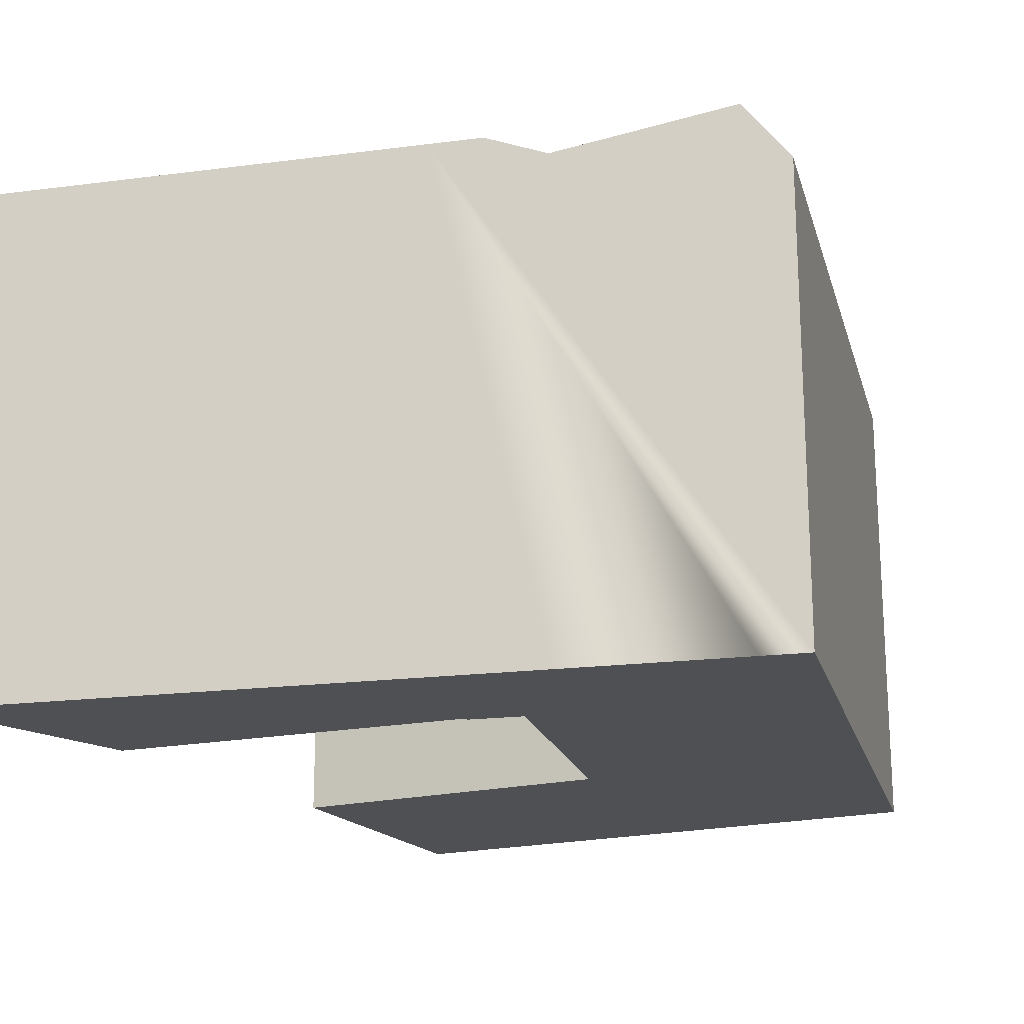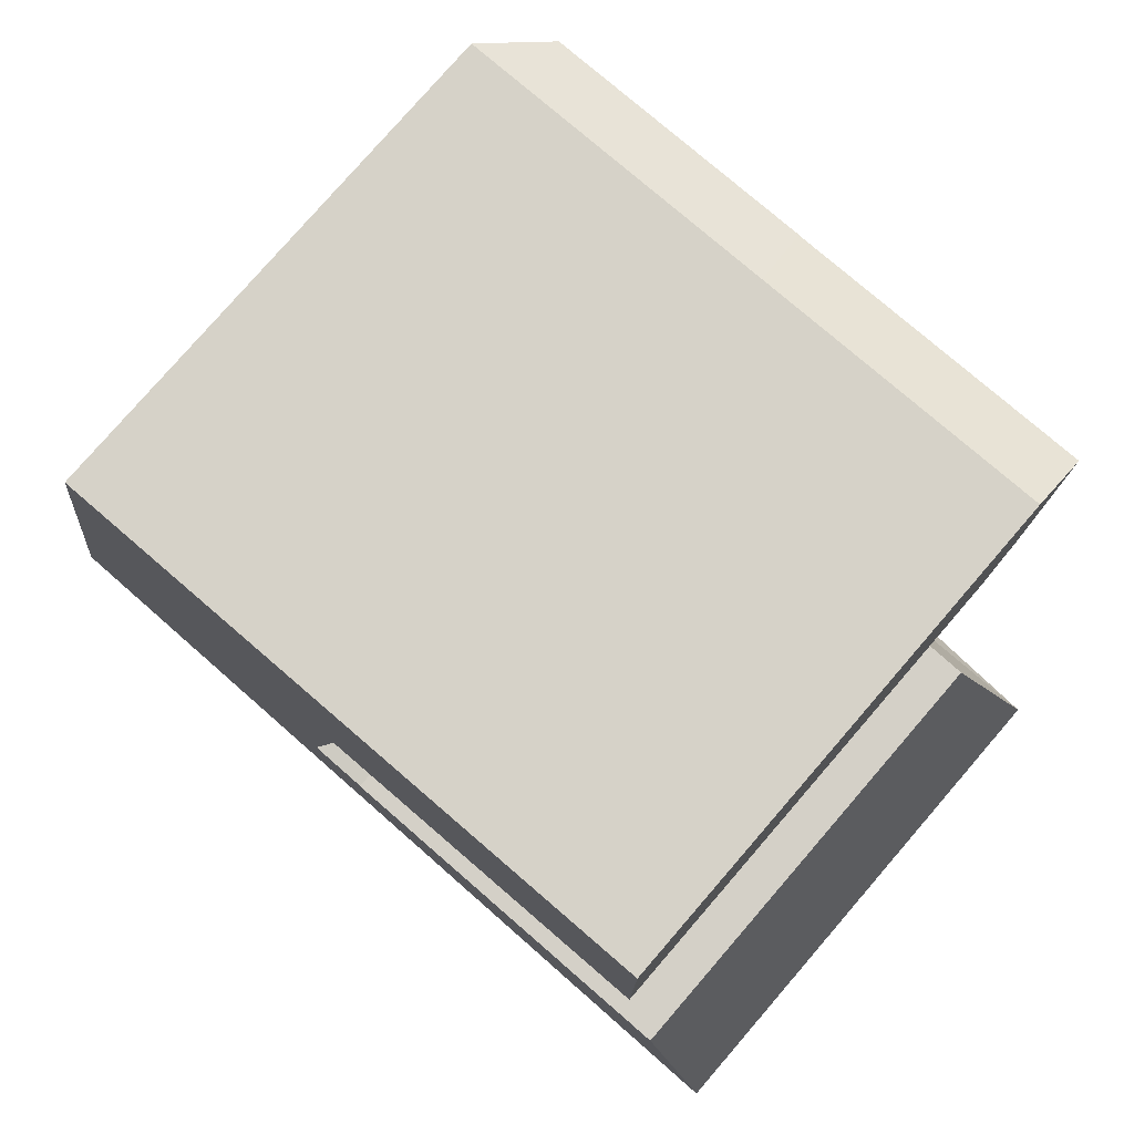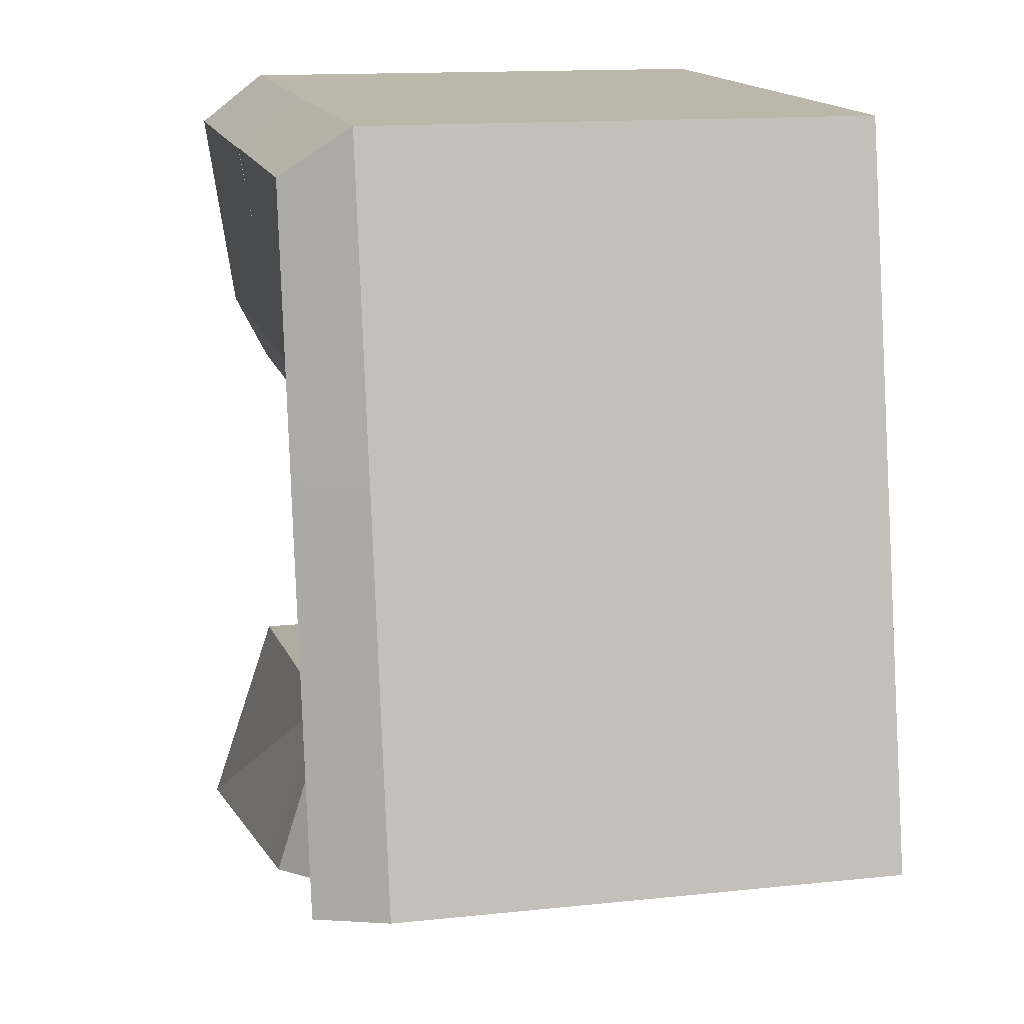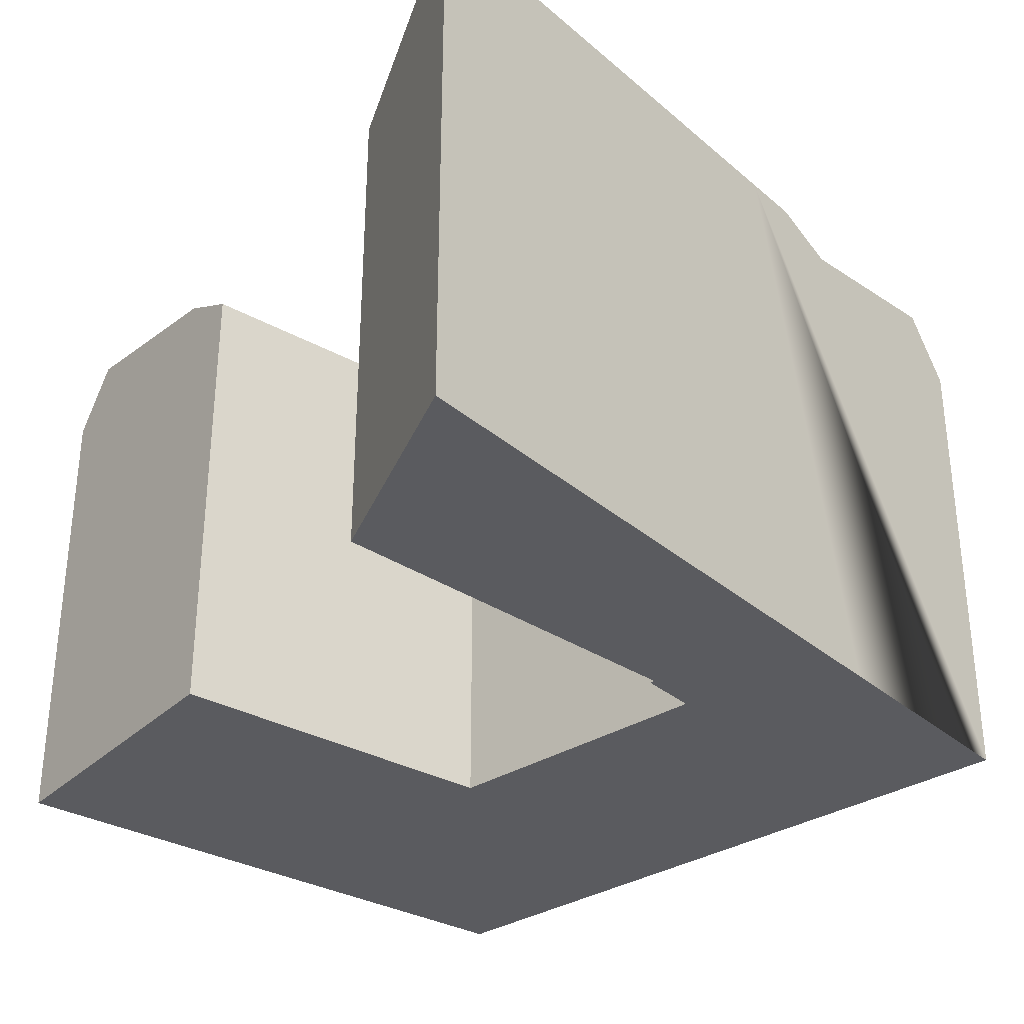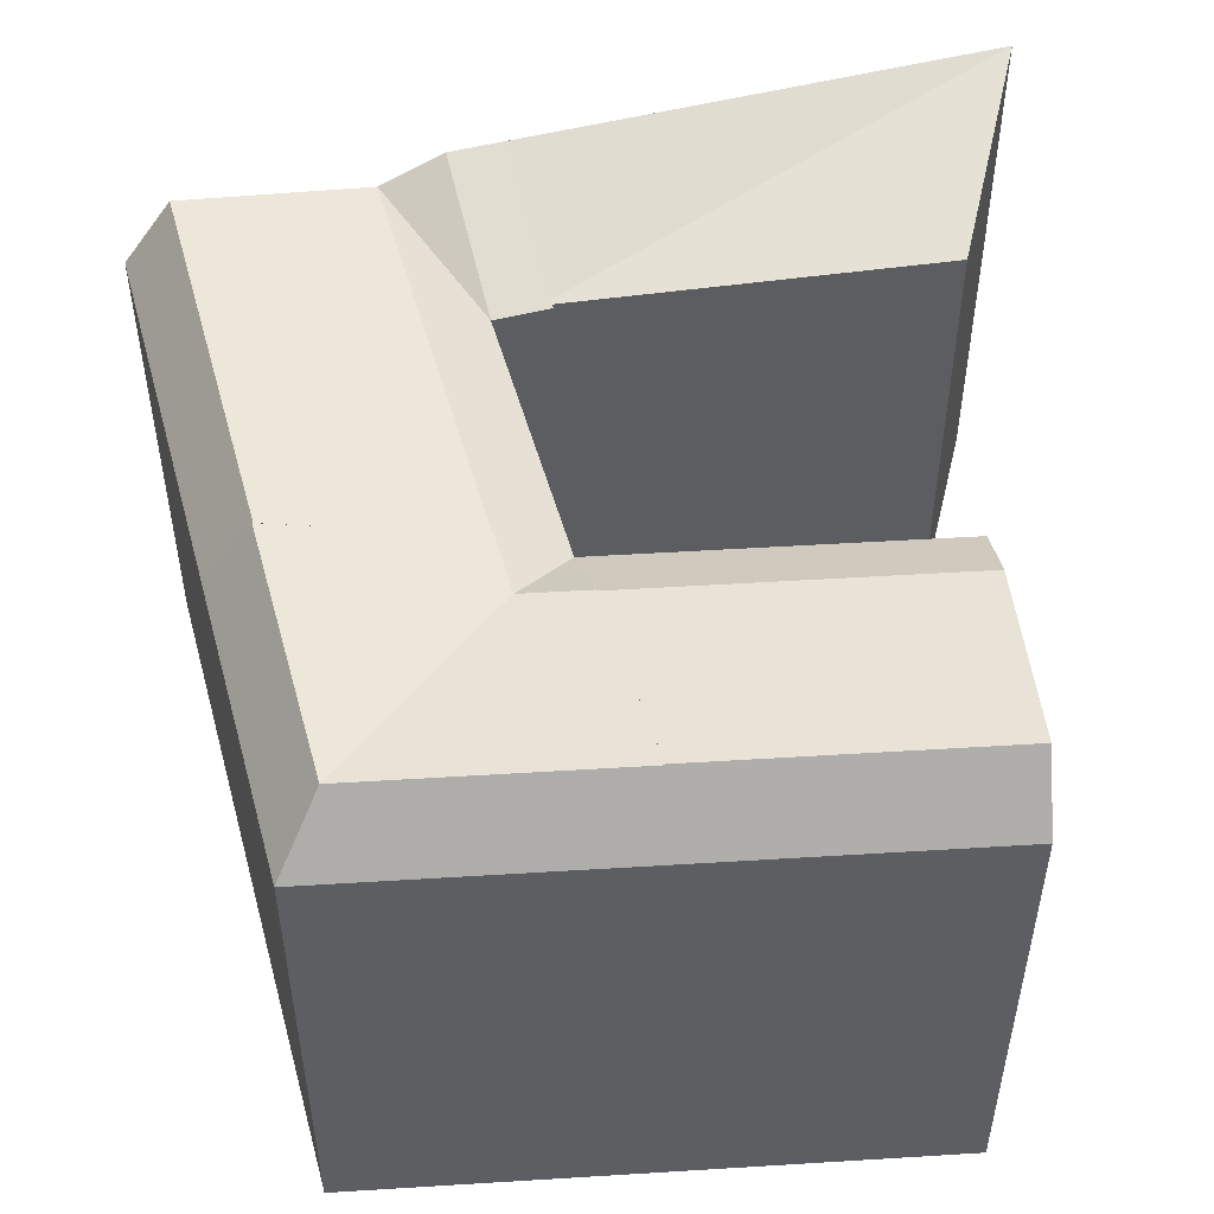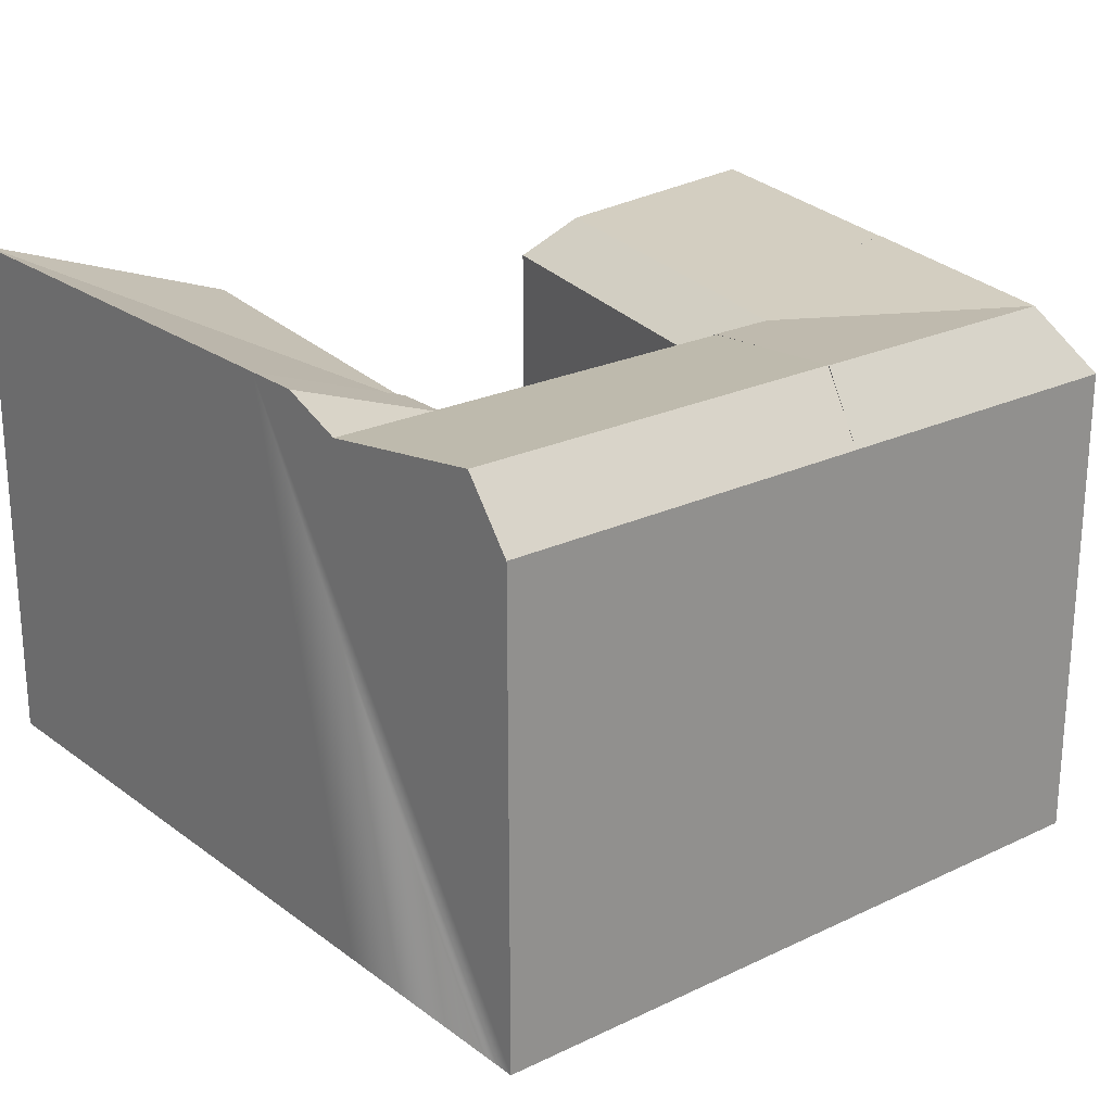
<metadata>
{"format":"obj","ext":"obj","renderer":"f3d","projection":"perspective","resolution":1024,"background":"white","views":[{"elev":-19.0,"azim":-154.8,"up":"+Y"},{"elev":78.2,"azim":40.8,"up":"+Z"},{"elev":13.8,"azim":-103.5,"up":"+Z"},{"elev":-32.8,"azim":141.9,"up":"+Y"},{"elev":50.5,"azim":-4.5,"up":"+Y"},{"elev":23.6,"azim":-117.8,"up":"+Y"}]}
</metadata>
<code>
v  31.28 -1.4e-16 2.287
v  14.43 1.783e-16 -2.912
v  34.28 4.237e-16 -6.919
v  15.26 -2.126e-16 3.473
v  1.263 -4.018e-16 6.562
v  15.64 1.221e-06 15.68
v  2.992 1.221e-06 15.54
v  13.42 -2.516e-16 4.109
v  0 0 0
v  15.73 -2.23e-16 3.642
v  14.47 1.788e-16 -2.92
v  1.96 2.422e-17 -0.3956
v  12.15 1.502e-16 -2.453
v  9.527 1.177e-16 -1.923
v  18.11 1.221e-06 28.47
v  5.454 1.221e-06 28.33
v  20.52 1.221e-06 28.5
v  29.72 1.221e-06 28.6
v  29.72 1.221e-06 26.6
v  29.76 1.221e-06 18.52
v  18.05 1.221e-06 15.71
v  29.77 1.221e-06 15.84
v  14.43 22.3 -2.913
v  34.28 22.3 -6.919
v  31.28 19.89 2.286
v  15.26 19.89 3.472
v  12.91 21.27 15.65
v  12.91 21.26 15.65
v  8.4 21.95 15.6
v  12.97 21.26 15.65
v  12.97 21.23 15.65
v  15.65 19.89 15.68
v  15.65 19.89 15.68
v  18.05 19.89 15.71
v  29.77 19.89 15.84
v  16.15 21.26 18.31
v  16.15 21.23 18.31
v  16.16 21.26 18.37
v  16.16 21.27 18.37
v  17.72 1.221e-06 26.47
v  16.16 1.221e-06 18.37
v  17.73 22.47 26.51
v  17.73 22.42 26.51
v  17.73 1.221e-06 26.51
v  18.11 19.89 28.47
v  14.47 22.3 -2.921
v  9.528 21.26 -1.924
v  0.0004226 19.89 -0.0006291
v  12.15 22.3 -2.454
v  1.96 22.47 -0.3963
v  29.72 19.89 28.6
v  29.76 21.26 18.52
v  29.72 22.47 26.6
v  20.52 19.89 28.5
v  5.454 19.89 28.33
v  17.72 22.47 26.47
v  2.992 19.89 15.54
v  2.992 19.89 15.54
v  1.263 19.89 6.561
v  4.992 22.42 15.56
v  4.992 22.47 15.56
v  5.028 22.46 15.56
v  15.73 19.89 3.641
v  13.42 19.89 4.108
v  20.13 22.47 26.5
v  18.57 21.26 18.39
v  10.79 21.26 4.638
v  3.224 22.47 6.165
v  5.033 22.47 15.56
v  7.076 22.47 26.39
v  5.033 22.46 15.56
v  13.47 21.26 18.28
g defaultobject
f 1 2 3
f 2 1 4
f 5 6 7
f 6 5 8
f 8 5 9
f 8 9 10
f 10 9 11
f 11 9 12
f 11 12 13
f 13 12 14
f 7 15 16
f 15 7 17
f 17 7 18
f 18 7 19
f 19 7 20
f 20 7 6
f 20 6 21
f 20 21 22
f 1 2 3
f 2 1 4
f 5 6 7
f 6 5 8
f 8 5 9
f 8 9 10
f 10 9 11
f 11 9 12
f 11 12 13
f 13 12 14
f 7 15 16
f 15 7 17
f 17 7 18
f 18 7 19
f 19 7 20
f 20 7 6
f 20 6 21
f 20 21 22
f 23 3 2
f 3 23 24
f 3 25 1
f 25 3 24
f 1 26 4
f 26 1 25
f 26 2 4
f 2 26 23
f 27 28 29
f 28 27 30
f 28 30 31
f 31 30 32
f 31 32 33
f 33 32 34
f 33 34 6
f 6 34 35
f 6 35 21
f 21 35 22
f 36 37 32
f 37 36 38
f 38 36 39
f 38 40 41
f 40 38 39
f 40 39 42
f 40 42 43
f 40 43 44
f 43 42 45
f 13 46 11
f 46 13 14
f 46 14 12
f 46 12 9
f 46 9 47
f 47 9 48
f 46 47 49
f 47 48 50
f 51 52 53
f 52 51 35
f 35 51 22
f 22 51 18
f 22 18 20
f 20 18 19
f 54 18 51
f 18 54 45
f 18 45 55
f 18 55 16
f 18 16 17
f 17 16 15
f 43 40 44
f 40 43 41
f 41 43 38
f 38 43 56
f 55 7 16
f 7 55 5
f 5 55 9
f 9 55 57
f 57 55 58
f 9 59 48
f 59 9 57
f 60 61 62
f 61 60 58
f 58 60 57
f 11 63 10
f 63 11 46
f 10 64 8
f 64 10 63
f 8 33 6
f 33 8 64
f 23 3 2
f 3 23 24
f 3 25 1
f 25 3 24
f 1 26 4
f 26 1 25
f 26 2 4
f 2 26 23
f 27 28 29
f 28 27 30
f 28 30 31
f 31 30 32
f 31 32 33
f 33 32 34
f 33 34 6
f 6 34 35
f 6 35 21
f 21 35 22
f 36 37 32
f 37 36 38
f 38 36 39
f 38 40 41
f 40 38 39
f 40 39 42
f 40 42 43
f 40 43 44
f 43 42 45
f 13 46 11
f 46 13 14
f 46 14 12
f 46 12 9
f 46 9 47
f 47 9 48
f 46 47 49
f 47 48 50
f 51 52 53
f 52 51 35
f 35 51 22
f 22 51 18
f 22 18 20
f 20 18 19
f 54 18 51
f 18 54 45
f 18 45 55
f 18 55 16
f 18 16 17
f 17 16 15
f 43 40 44
f 40 43 41
f 41 43 38
f 38 43 56
f 55 7 16
f 7 55 5
f 5 55 9
f 9 55 57
f 57 55 58
f 9 59 48
f 59 9 57
f 60 61 62
f 61 60 58
f 58 60 57
f 11 63 10
f 63 11 46
f 10 64 8
f 64 10 63
f 8 33 6
f 33 8 64
f 52 65 53
f 65 52 66
f 65 66 56
f 56 66 38
f 53 54 51
f 54 53 65
f 54 65 45
f 45 65 43
f 43 65 56
f 67 64 47
f 64 67 33
f 33 67 31
f 31 67 28
f 50 67 47
f 67 50 28
f 28 50 68
f 28 68 69
f 28 69 29
f 48 68 50
f 68 48 59
f 68 59 69
f 69 59 62
f 62 59 60
f 60 59 57
f 63 49 64
f 49 63 46
f 47 64 49
f 55 61 58
f 61 55 70
f 70 45 42
f 45 70 55
f 70 62 61
f 62 70 71
f 71 70 29
f 29 70 27
f 27 70 30
f 30 70 72
f 70 36 72
f 36 70 39
f 39 70 42
f 72 32 30
f 36 32 72
f 26 24 23
f 24 26 25
f 35 66 52
f 66 35 34
f 66 34 38
f 38 34 32
f 38 32 37
f 52 65 53
f 65 52 66
f 65 66 56
f 56 66 38
f 53 54 51
f 54 53 65
f 54 65 45
f 45 65 43
f 43 65 56
f 67 64 47
f 64 67 33
f 33 67 31
f 31 67 28
f 50 67 47
f 67 50 28
f 28 50 68
f 28 68 69
f 28 69 29
f 48 68 50
f 68 48 59
f 68 59 69
f 69 59 62
f 62 59 60
f 60 59 57
f 63 49 64
f 49 63 46
f 47 64 49
f 55 61 58
f 61 55 70
f 70 45 42
f 45 70 55
f 70 62 61
f 62 70 71
f 71 70 29
f 29 70 27
f 27 70 30
f 30 70 72
f 70 36 72
f 36 70 39
f 39 70 42
f 72 32 30
f 36 32 72
f 26 24 23
f 24 26 25
f 35 66 52
f 66 35 34
f 66 34 38
f 38 34 32
f 38 32 37

</code>
